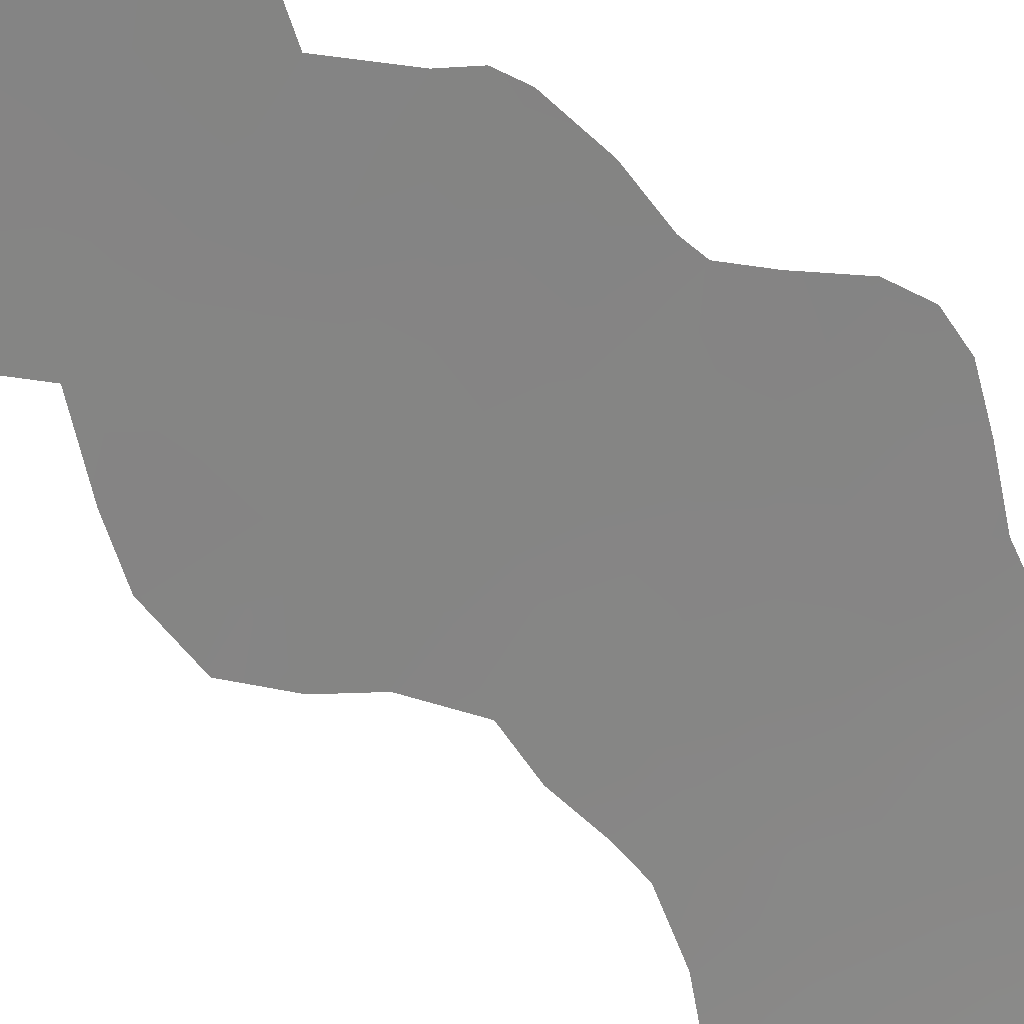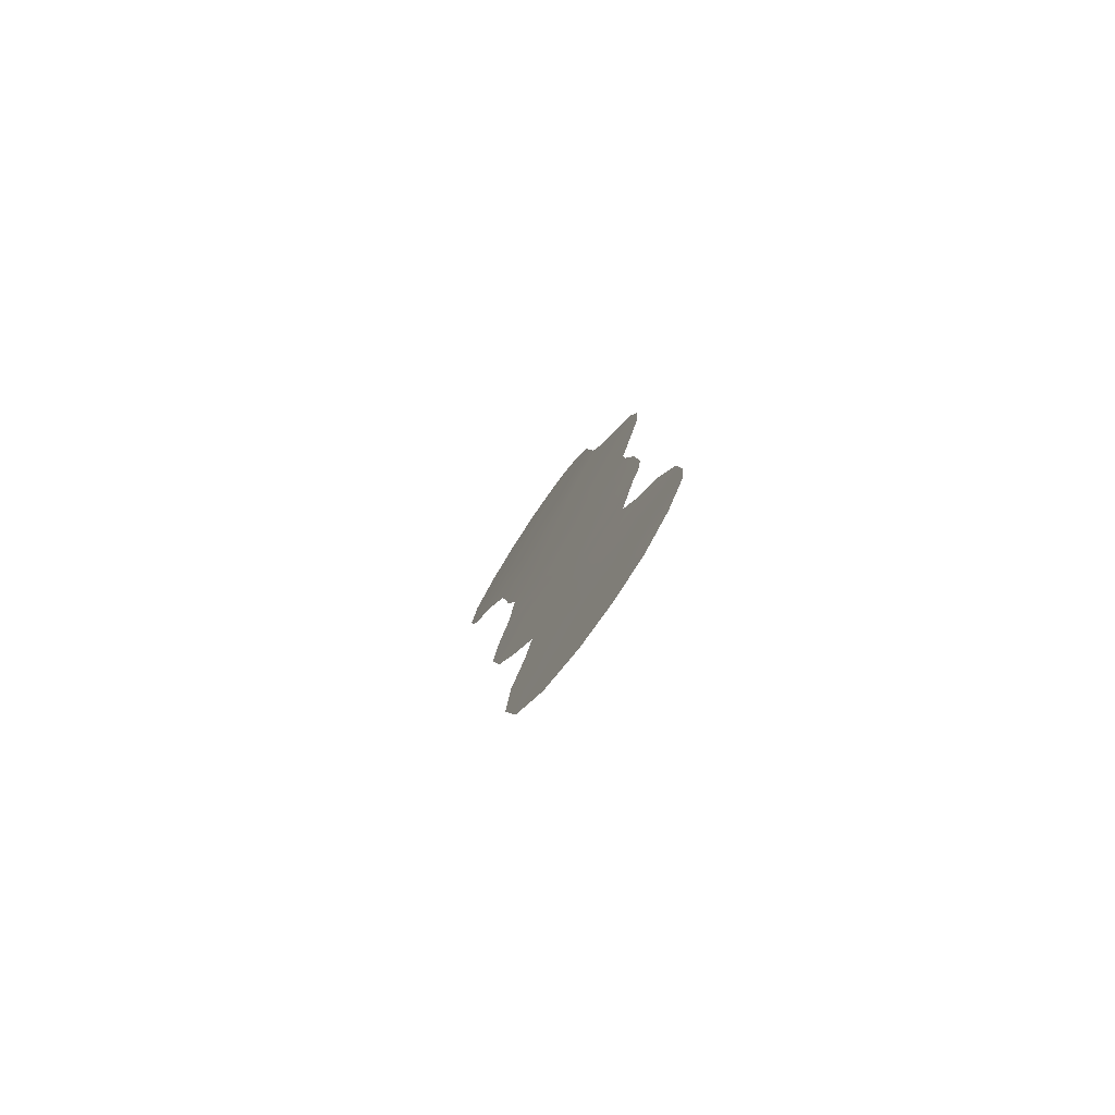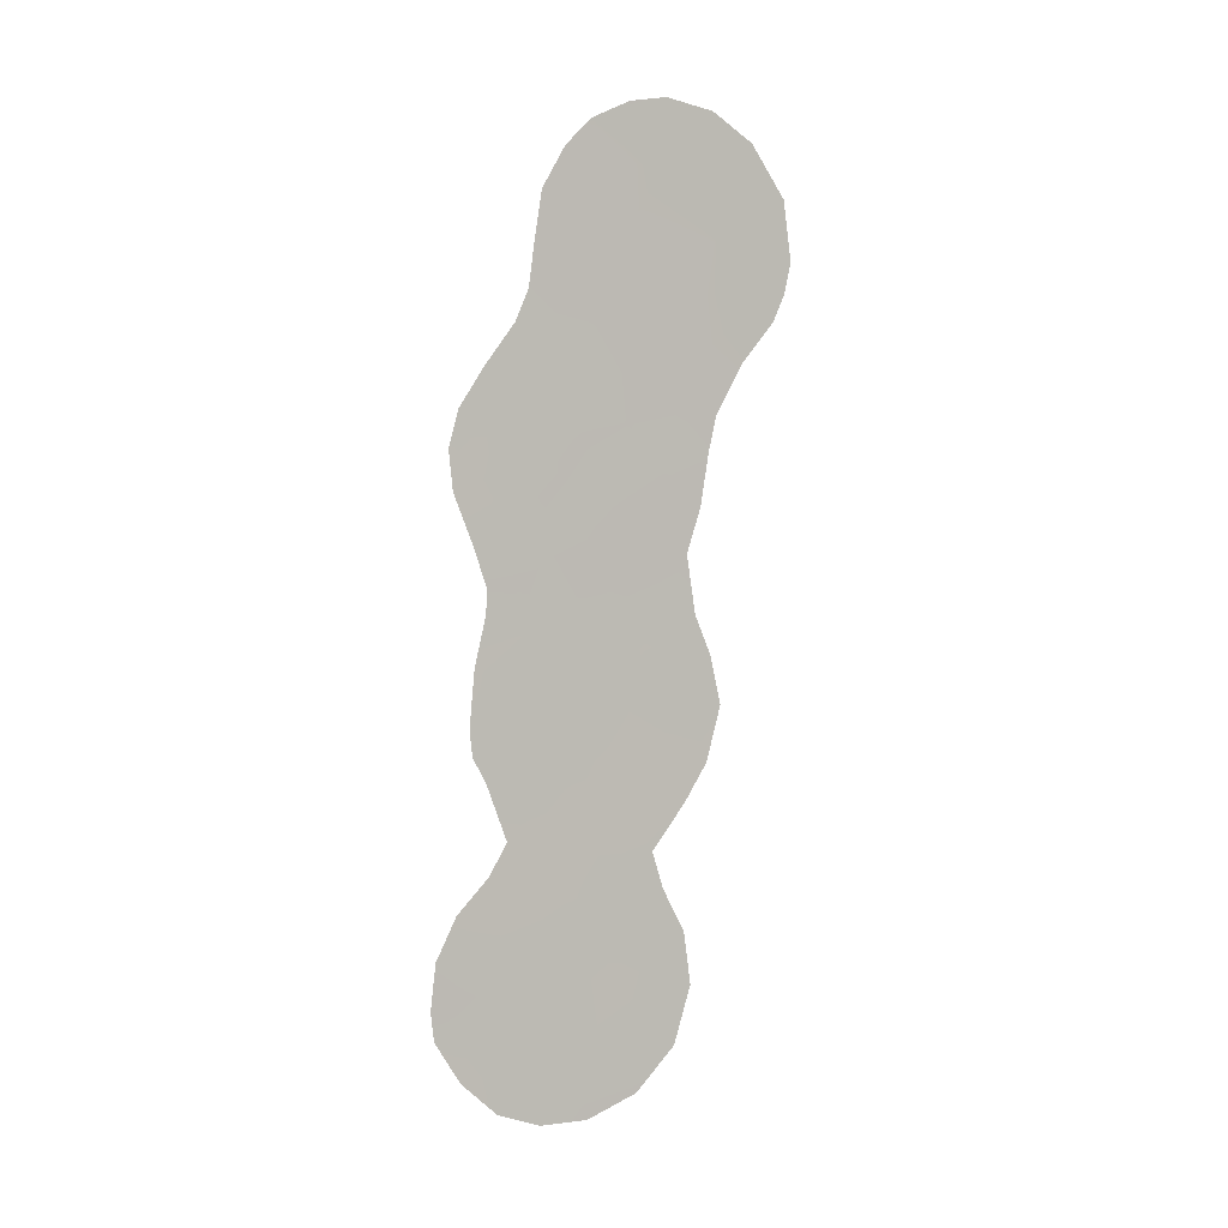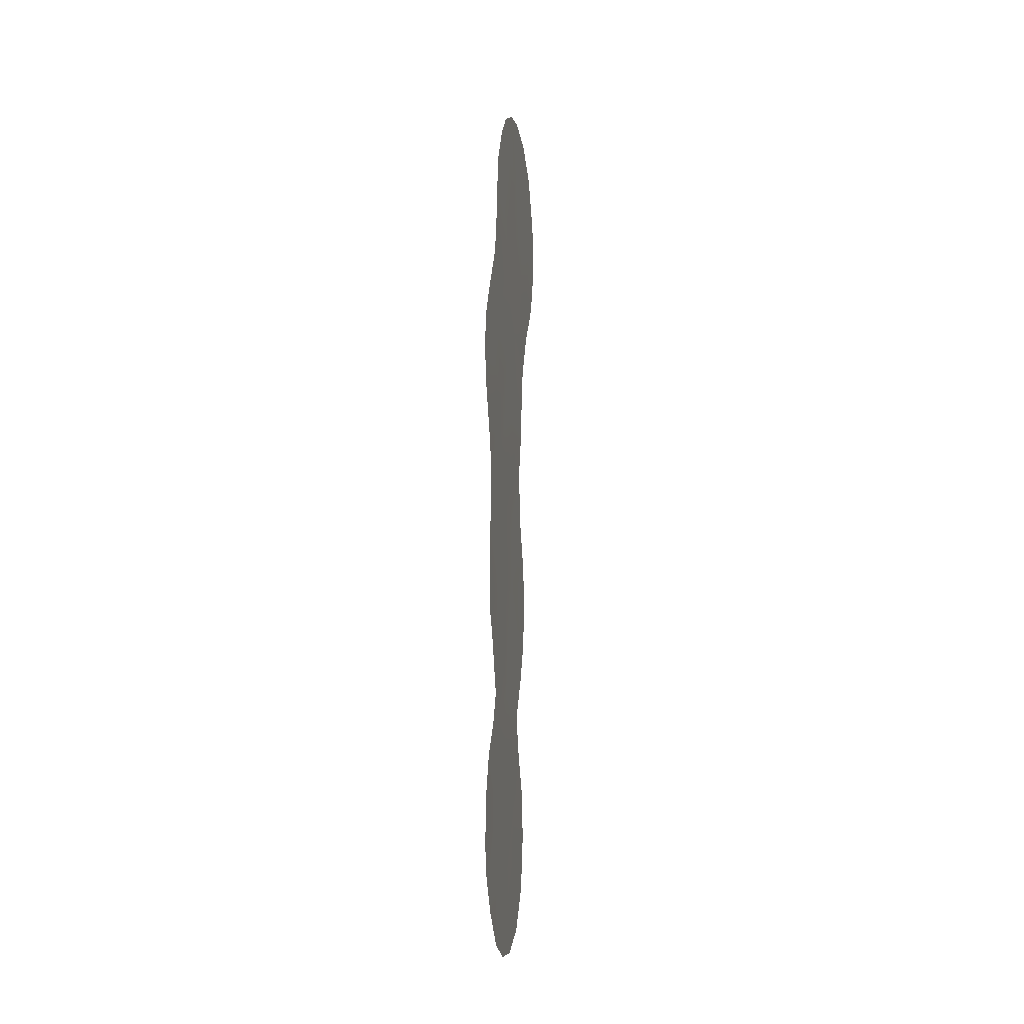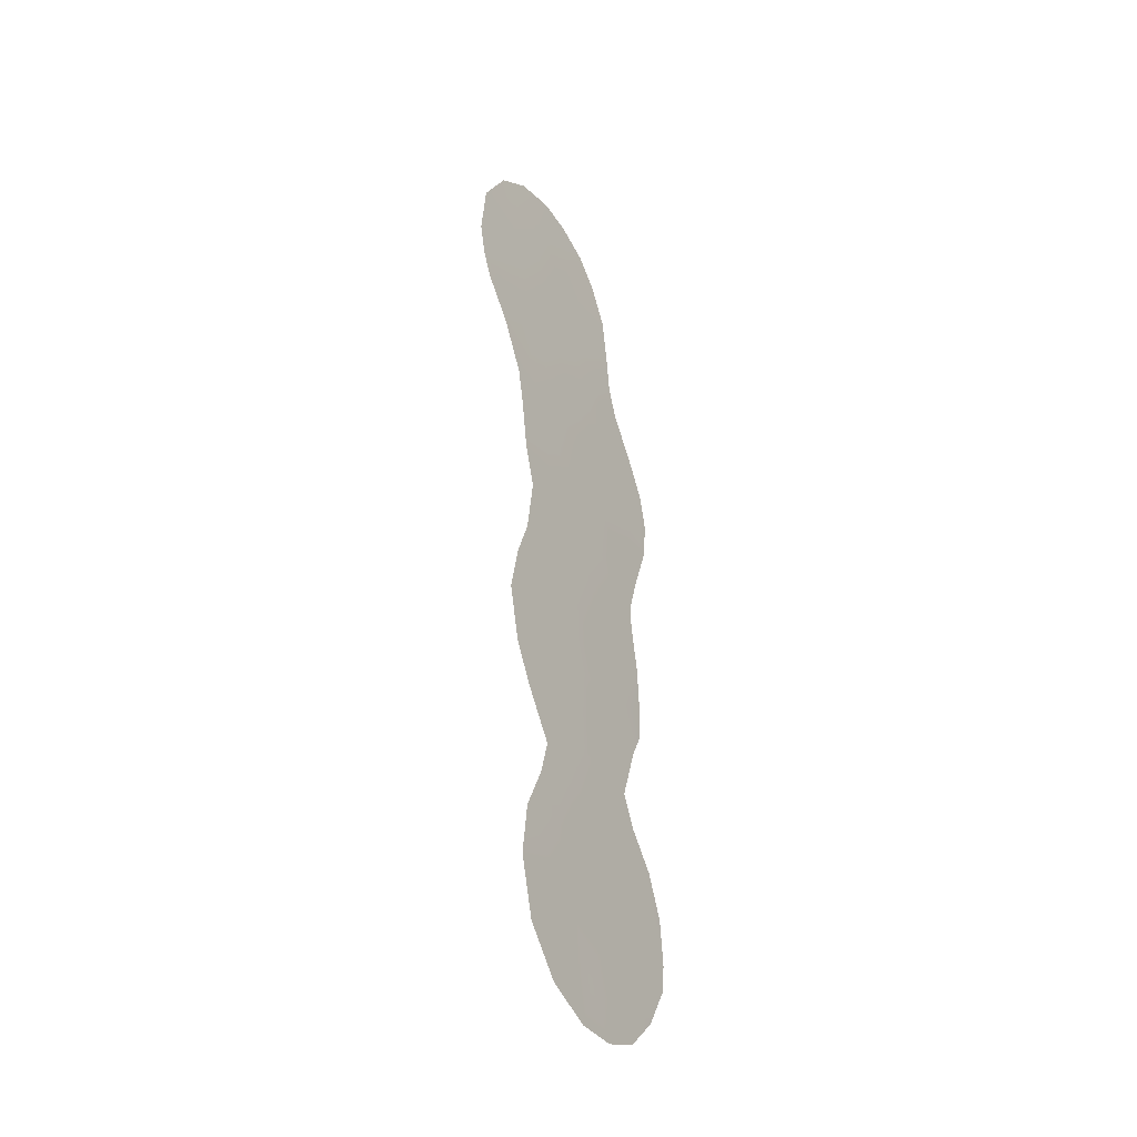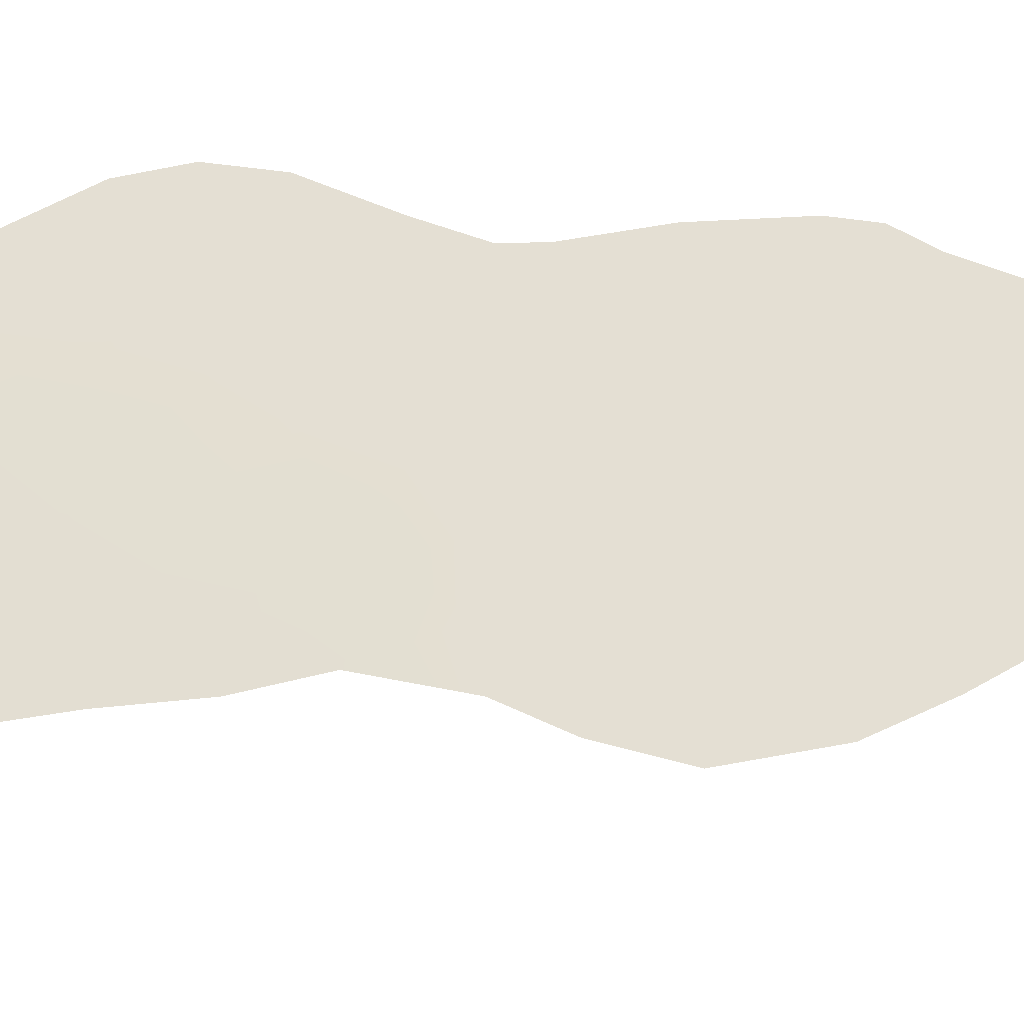
<metadata>
{"format":"obj","ext":"obj","renderer":"f3d","projection":"perspective","resolution":1024,"background":"white","views":[{"elev":-25.8,"azim":37.5,"up":"+Z"},{"elev":-78.9,"azim":5.4,"up":"+Y"},{"elev":4.1,"azim":110.6,"up":"+Y"},{"elev":-9.8,"azim":49.3,"up":"+Y"},{"elev":-36.6,"azim":-108.5,"up":"+Y"},{"elev":8.9,"azim":-76.8,"up":"+Z"}]}
</metadata>
<code>
v -50.53 14.37 51.08
v -52.87 28.3 48.27
v -51.04 23.8 50.52
v -52.7 25.3 48.5
v -50.11 -8.402 51.24
v -52.92 -6.223 48
v -48.23 15.37 53.78
v -48.61 -4.333 53.03
v -50.32 6.934 51.23
v -55.63 20.88 45.02
v -51.94 14.11 49.41
v -49.81 18.4 51.96
v -49.99 -4.406 51.43
v -53.46 1.594 47.47
v -52.72 2.353 48.36
v -51.91 22.04 49.48
v -48.37 -9.954 53.25
v -53.24 26.81 47.84
v -52.6 20.18 48.66
v -55.9 24.25 44.63
v -50.86 18.94 50.73
v -51.01 12.59 50.49
v -51.28 -8.351 49.87
v -49.64 4.085 51.98
v -50.72 22.02 50.91
v -49.61 0.9211 51.97
v -52.06 27.07 49.27
v -46.82 -5.157 55.09
v -47.55 13.71 54.55
v -48.33 -1.842 53.41
v -52.94 -1.24 48.03
v -53.24 -2.816 47.68
v -47.42 -3.325 54.43
v -50.04 25.82 51.72
v -54.69 6.876 46.11
v -52.38 29.47 48.85
v -54.97 4.777 45.75
v -53.84 -4.732 46.95
v -48.43 9.799 53.47
v -49.83 23.68 51.98
v -47.94 3.036 53.93
v -53.9 0.739 46.95
v -54.65 15.32 46.19
v -54.88 16.82 45.94
v -54.03 11.11 46.92
v -48.42 18.67 53.6
v -47.73 17.01 54.38
v -56.71 25.78 43.61
v -48.45 -11.66 53.12
v -56.49 20.71 43.98
v -47.45 15.44 54.69
v -49.64 -12.3 51.74
v -56.95 23.22 43.37
v -53.51 -9.506 47.27
v -46.75 -8.404 55.15
v -48.85 -0.4767 52.83
v -54.01 -6.989 46.72
v -48.04 6.632 53.87
v -52.39 -11.36 48.55
v -53.38 29.7 47.63
v -54.66 29.24 46.06
v -49.29 20.5 52.59
v -49.67 21.85 52.16
v -54.27 8.572 46.63
v -53.93 25.4 47.02
v -51.84 -6.355 49.26
v -51.23 3.672 50.13
v -50.78 5.229 50.67
v -48.56 13.4 53.36
v -50.68 -6.385 50.61
v -51.44 1.606 49.86
v -48.9 16.89 53.02
v -53.4 14.68 47.69
v -54.43 13.04 46.46
v -54.43 21.69 46.45
v -47.6 -5.232 54.19
v -53.21 18.24 47.94
v -48.08 11.47 53.89
v -49.29 14.97 52.52
v -50.08 16.22 51.61
v -52.3 23.67 49.01
v -53.75 7.465 47.22
v -51.36 28.72 50.1
v -52.36 16.44 48.94
v -52.6 -8.056 48.34
v -53.81 16.55 47.21
v -50.55 -2.387 50.82
v -49.44 -6.414 52.04
v -51.41 20.4 50.09
v -52.48 -4.41 48.54
v -48.89 -8.395 52.65
v -51.95 18.62 49.43
v -50.27 20.33 51.44
v -53.47 5.87 47.53
v -53.09 21.77 48.07
v -47.76 -8.454 53.98
v -52.27 0.2745 48.85
v -50.6 -10.34 50.64
v -48.2 -6.623 53.48
v -51.52 7.064 49.84
v -48.56 4.247 53.23
v -51.02 17.34 50.52
v -54.77 19.8 46.05
v -54.38 18.23 46.53
v -51.91 -10.1 49.11
v -55.73 22.61 44.87
v -51.26 -4.312 49.97
v -49.37 -2.464 52.19
v -49 11.53 52.82
v -50.95 -0.3061 50.4
v -54.76 23.86 46.04
v -53.5 23.6 47.57
v -51.13 15.66 50.38
v -49.5 -10.59 51.92
v -49.34 7.873 52.4
v -50.19 11.12 51.43
v -49.28 9.776 52.48
v -48.38 8.781 53.52
v -55.15 25.67 45.52
v -47.25 -6.854 54.58
v -46.66 -7.162 55.26
v -48.3 1.995 53.51
v -51.46 10.64 49.94
v -52.07 12.13 49.24
v -49.75 13.04 51.98
v -50.44 1.808 51.02
v -49.02 2.534 52.68
v -53.79 19.85 47.23
v -50.66 27.58 50.96
v -54.55 2.367 46.22
v -49.87 -0.9197 51.64
v -53.09 12.55 48.03
v -55.61 18.97 45.06
v -55.3 27.24 45.3
v -56.78 21.87 43.6
v -52.75 7.215 48.39
v -52.13 8.847 49.14
v -47.44 -10.21 54.3
v -51.93 -2.126 49.21
v -54.16 27.52 46.7
v -55.77 28.02 44.71
v -50.97 -12.27 50.19
v -54.16 4.695 46.71
v -47.87 4.166 54.03
v -52.23 5.339 48.97
v -53.32 8.959 47.75
v -52.69 10.62 48.51
v -51.47 25.5 49.99
v -53.26 3.911 47.76
v -50.67 8.898 50.86
v -49.47 5.762 52.2
f 14 97 31
f 9 150 115
f 84 86 77
f 19 89 92
f 84 92 102
f 89 93 21
f 91 96 17
f 136 94 82
f 91 5 88
f 73 43 86
f 72 46 47
f 88 8 99
f 13 87 108
f 106 111 75
f 69 79 7
f 80 12 72
f 122 127 41
f 128 75 95
f 27 148 4
f 125 1 79
f 3 16 81
f 14 42 130
f 75 10 106
f 109 116 125
f 2 60 36
f 139 107 90
f 134 140 119
f 123 124 22
f 82 94 35
f 105 59 54
f 110 139 97
f 101 151 58
f 107 70 66
f 145 149 94
f 28 120 76
f 121 120 28
f 78 109 69
f 70 5 23
f 33 8 30
f 126 71 67
f 74 43 73
f 76 8 33
f 76 33 28
f 90 66 6
f 64 82 35
f 83 129 27
f 111 20 119
f 84 73 86
f 13 8 88
f 9 68 100
f 77 19 92
f 25 93 89
f 13 88 70
f 88 5 70
f 84 77 92
f 21 102 92
f 92 89 21
f 14 31 42
f 5 91 114
f 114 91 17
f 17 96 138
f 40 25 3
f 25 40 63
f 15 71 97
f 35 94 143
f 97 14 15
f 106 20 111
f 96 91 99
f 90 38 32
f 18 27 4
f 24 68 151
f 12 102 21
f 4 65 18
f 86 43 44
f 77 86 104
f 44 104 86
f 132 45 74
f 12 21 93
f 62 12 93
f 15 67 71
f 91 88 99
f 119 20 48
f 134 119 48
f 100 150 9
f 139 87 107
f 87 13 107
f 30 8 108
f 87 131 108
f 108 131 56
f 79 69 125
f 75 111 112
f 111 65 112
f 65 4 112
f 95 81 16
f 102 12 80
f 11 84 113
f 84 102 113
f 80 1 113
f 113 1 11
f 7 79 72
f 72 12 46
f 142 98 52
f 49 114 17
f 52 114 49
f 118 117 39
f 118 115 117
f 6 85 57
f 11 1 22
f 7 47 51
f 47 7 72
f 118 58 115
f 65 111 119
f 134 48 141
f 7 51 29
f 29 69 7
f 96 120 55
f 121 55 120
f 122 56 26
f 6 57 38
f 132 124 147
f 125 116 22
f 125 22 1
f 6 66 85
f 66 23 85
f 70 23 66
f 127 126 24
f 127 26 126
f 26 56 131
f 19 128 95
f 128 103 75
f 128 19 77
f 81 148 3
f 129 34 148
f 113 102 80
f 79 1 80
f 34 3 148
f 3 34 40
f 54 85 105
f 3 25 16
f 130 37 143
f 95 16 19
f 108 56 30
f 138 96 55
f 25 89 16
f 16 89 19
f 15 14 149
f 148 27 129
f 27 18 2
f 24 101 127
f 75 103 10
f 128 77 104
f 10 103 133
f 133 50 10
f 150 123 116
f 109 117 116
f 106 10 135
f 50 135 10
f 135 53 106
f 100 136 137
f 53 20 106
f 48 20 53
f 103 128 104
f 133 104 44
f 103 104 133
f 138 49 17
f 61 60 140
f 140 60 2
f 87 139 110
f 12 62 46
f 23 5 98
f 23 98 105
f 81 95 112
f 95 75 112
f 18 65 140
f 119 140 65
f 134 141 61
f 96 99 120
f 124 11 22
f 116 123 22
f 73 132 74
f 68 145 100
f 100 145 136
f 105 142 59
f 9 115 151
f 143 37 35
f 146 136 82
f 146 82 64
f 110 26 131
f 110 131 87
f 71 110 97
f 97 139 31
f 144 41 101
f 85 54 57
f 145 68 67
f 32 139 90
f 139 32 31
f 63 93 25
f 93 63 62
f 146 64 45
f 90 107 66
f 107 13 70
f 136 145 94
f 137 146 147
f 6 38 90
f 136 146 137
f 142 105 98
f 98 114 52
f 132 147 45
f 5 114 98
f 23 105 85
f 76 120 99
f 76 99 8
f 61 140 134
f 73 11 132
f 39 117 109
f 39 109 78
f 109 125 69
f 84 11 73
f 150 116 117
f 137 147 123
f 149 143 94
f 8 13 108
f 112 4 81
f 79 80 72
f 115 150 117
f 147 124 123
f 15 149 145
f 145 67 15
f 147 146 45
f 132 11 124
f 78 69 29
f 148 81 4
f 149 130 143
f 137 150 100
f 150 137 123
f 2 36 83
f 27 2 83
f 101 58 144
f 151 101 24
f 140 2 18
f 127 101 41
f 151 115 58
f 151 68 9
f 122 26 127
f 110 71 126
f 14 130 149
f 67 68 24
f 126 67 24
f 110 126 26

</code>
